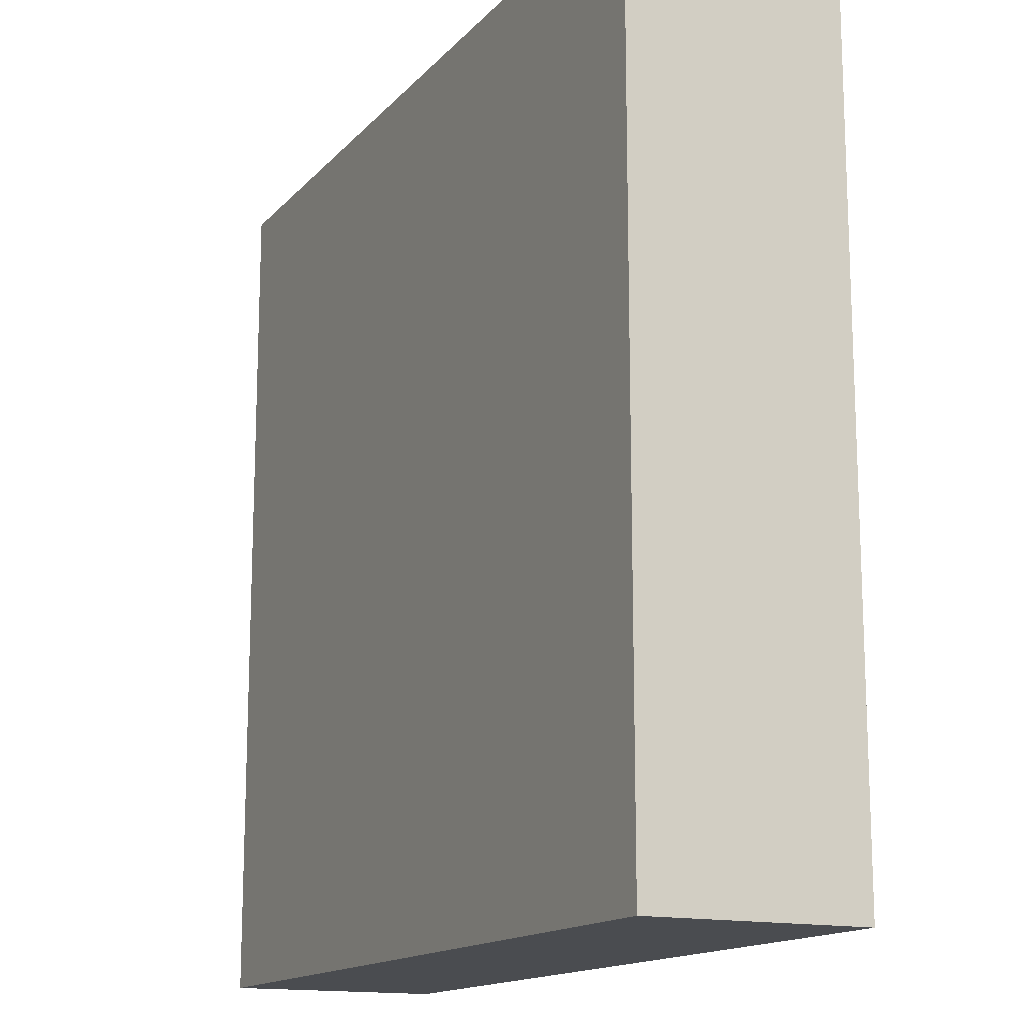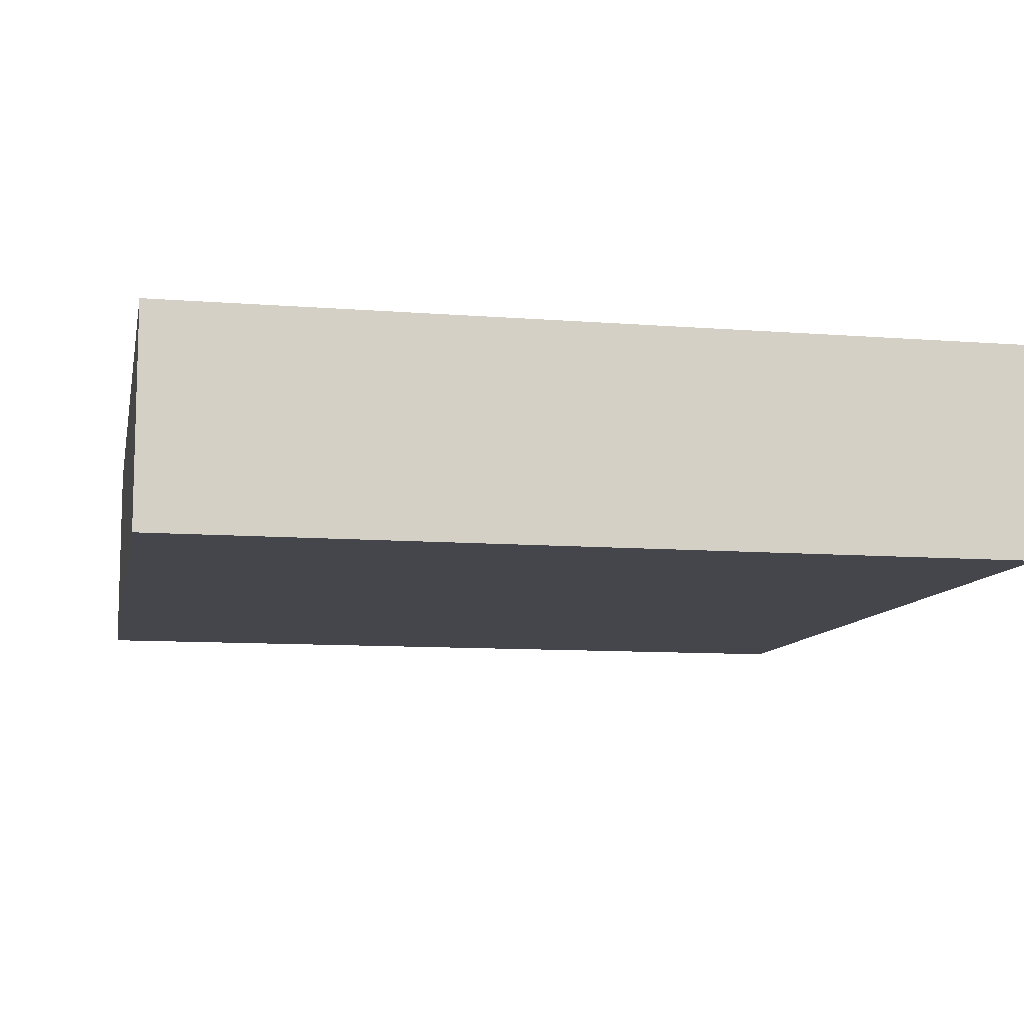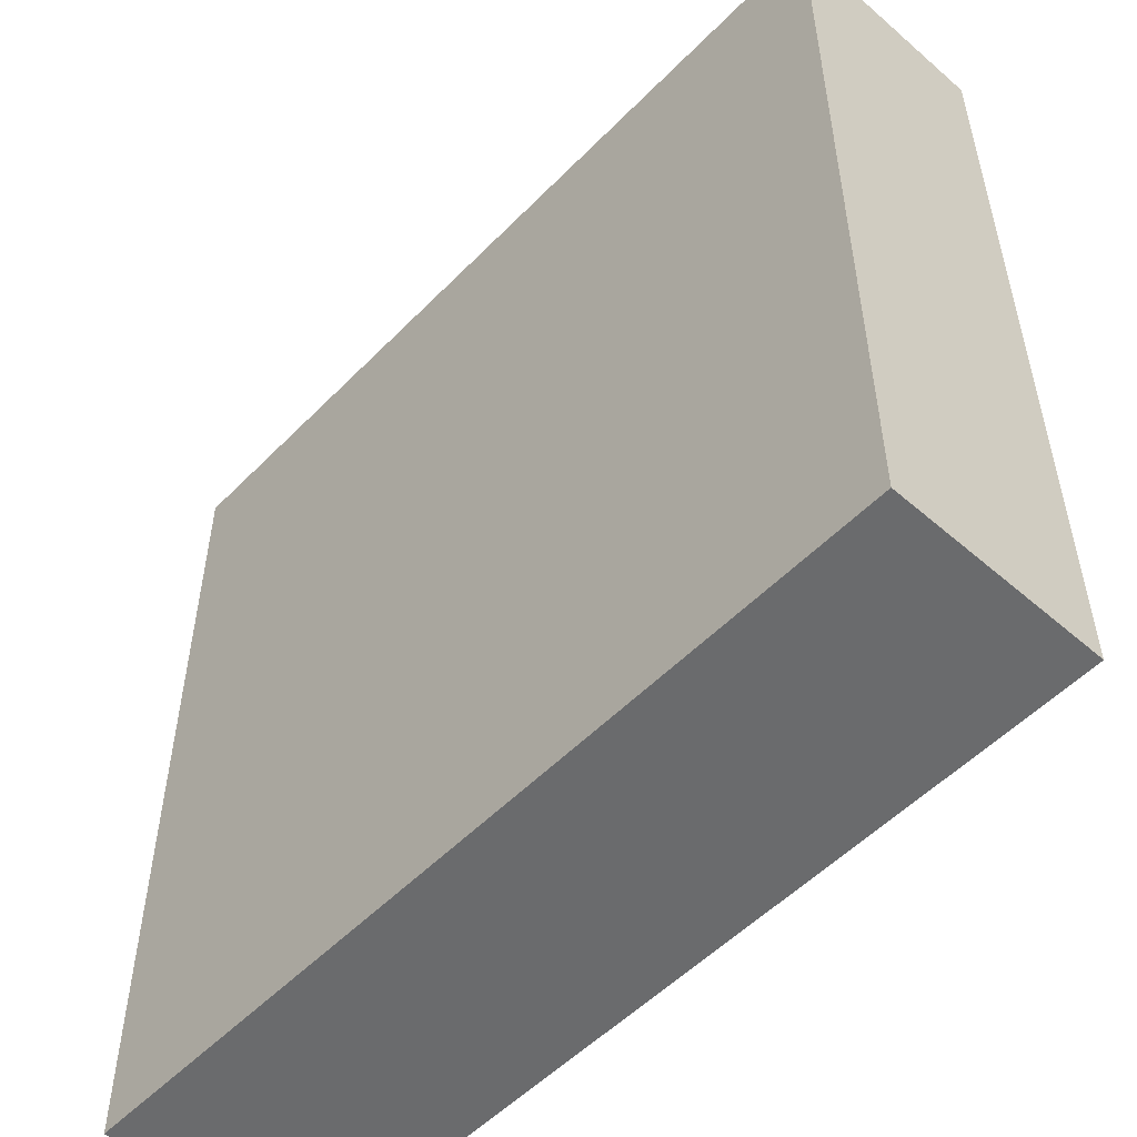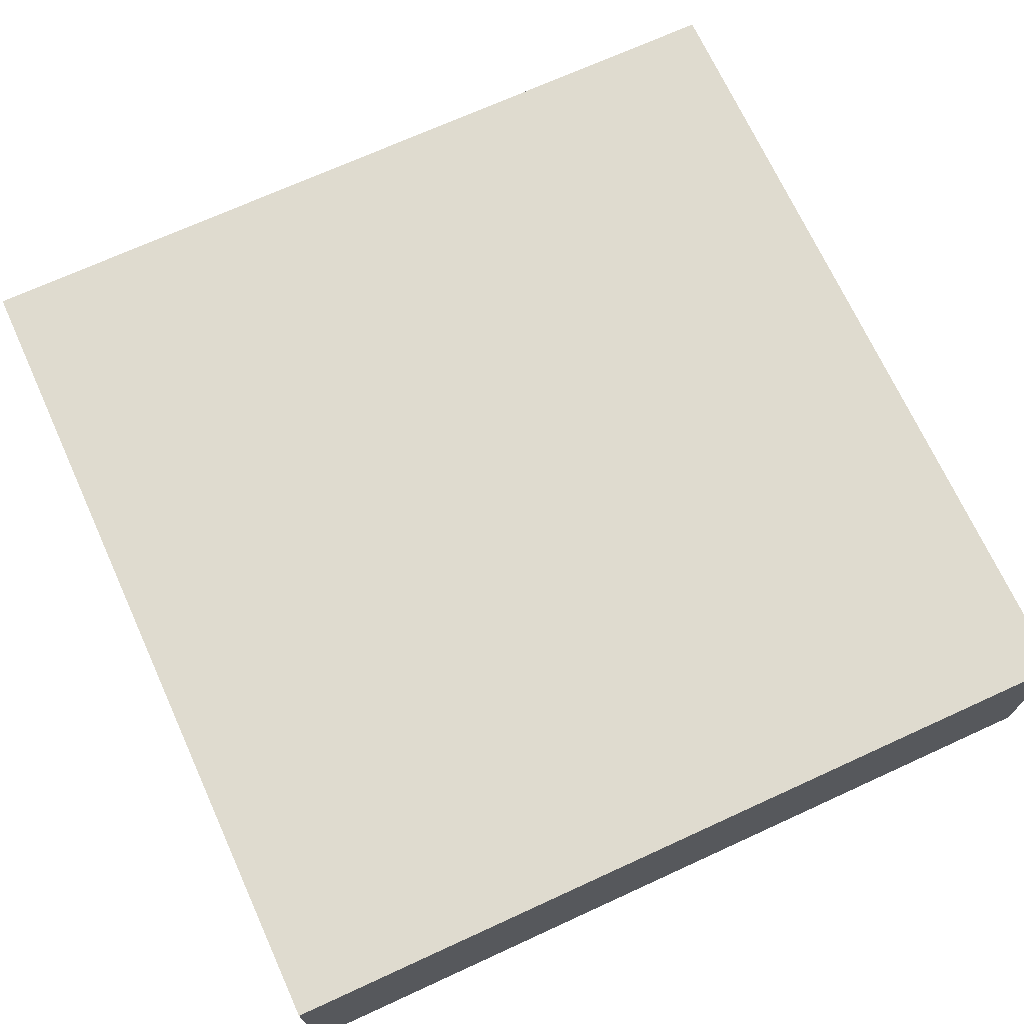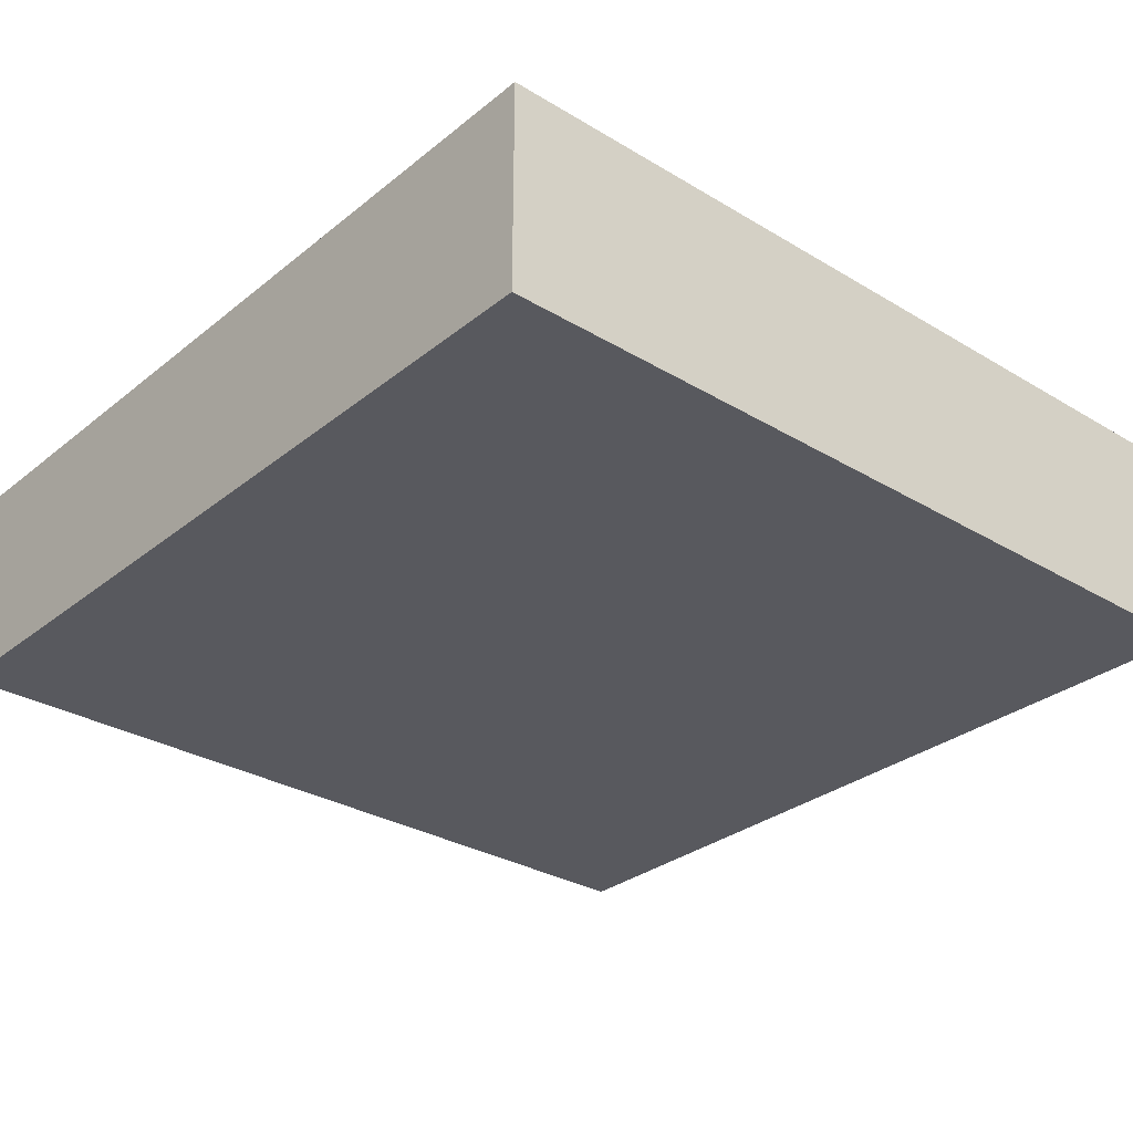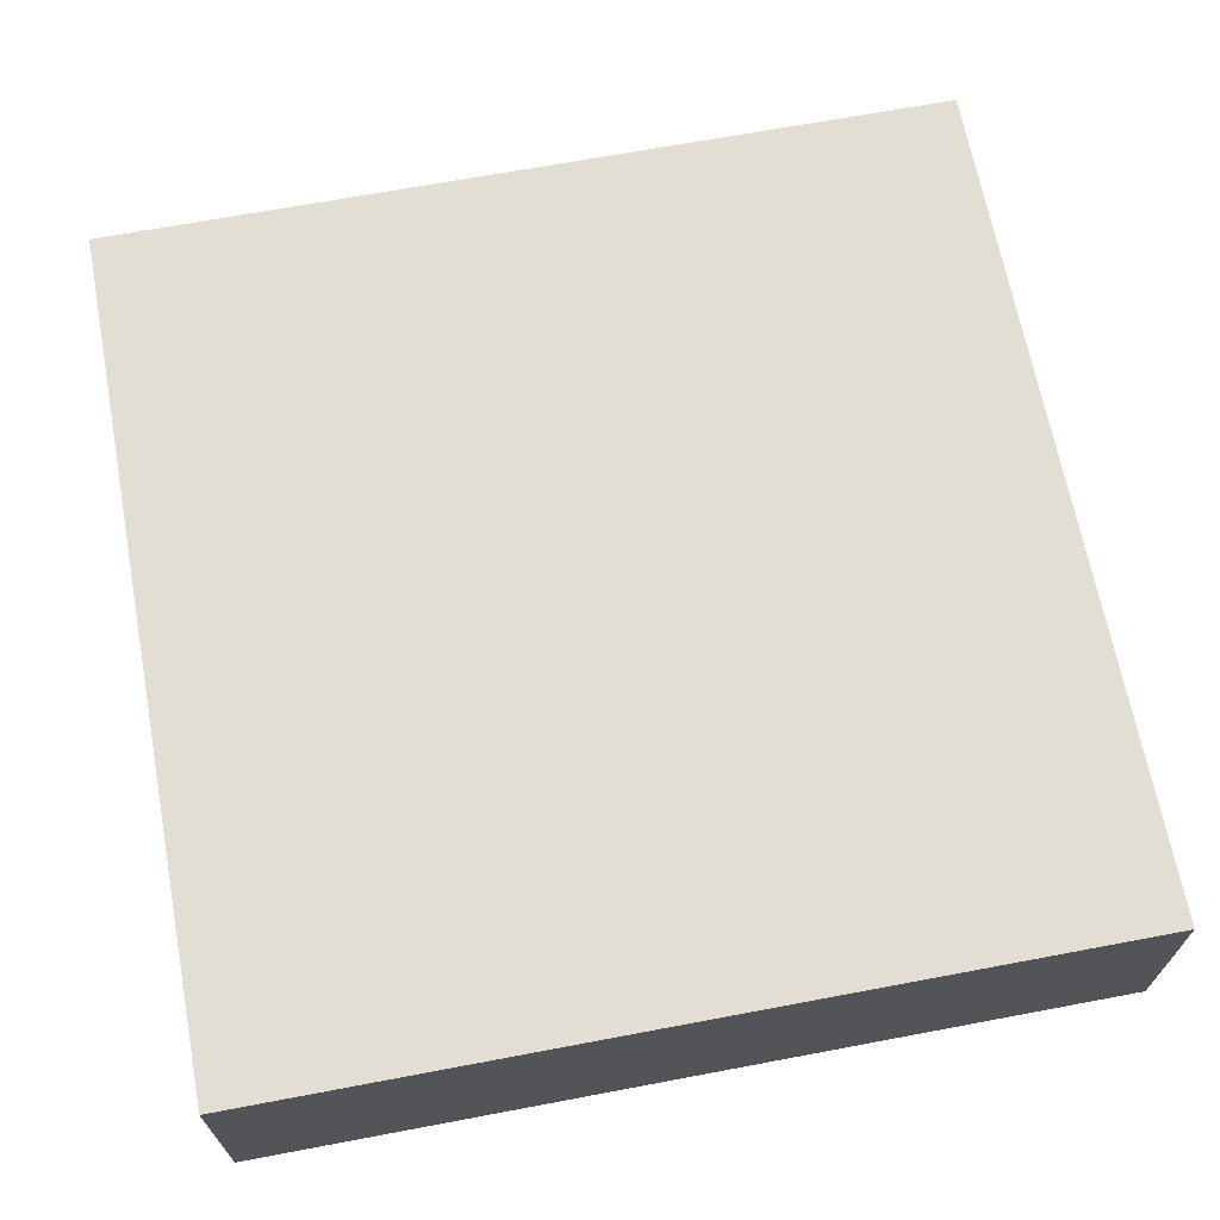
<metadata>
{"format":"obj","ext":"obj","renderer":"f3d","projection":"perspective","resolution":1024,"background":"white","views":[{"elev":-14.9,"azim":-116.3,"up":"+Z"},{"elev":-10.0,"azim":168.7,"up":"+Y"},{"elev":-53.2,"azim":47.2,"up":"+Z"},{"elev":70.5,"azim":-24.6,"up":"+Y"},{"elev":-30.3,"azim":139.0,"up":"+Y"},{"elev":67.2,"azim":-10.7,"up":"+Y"}]}
</metadata>
<code>
g default
v 100 -25 100
v 100 25 100
v -100 -25 100
v -100 25 100
v -100 -25 -100
v -100 25 -100
v 100 -25 -100
v 100 25 -100
g ceiling_01:pCube6
f 1 2 4 3
f 3 4 6 5
f 5 6 8 7
f 7 8 2 1
f 2 8 6 4
f 7 1 3 5

</code>
